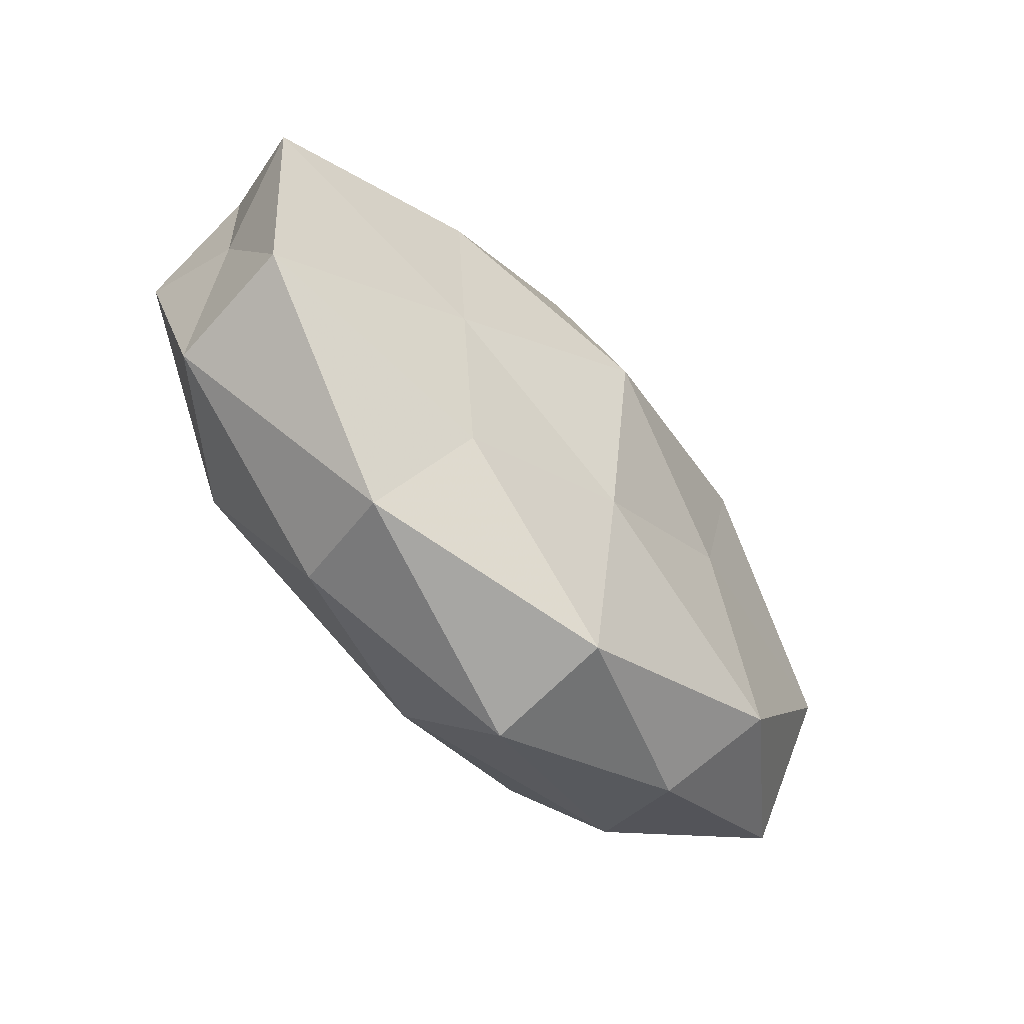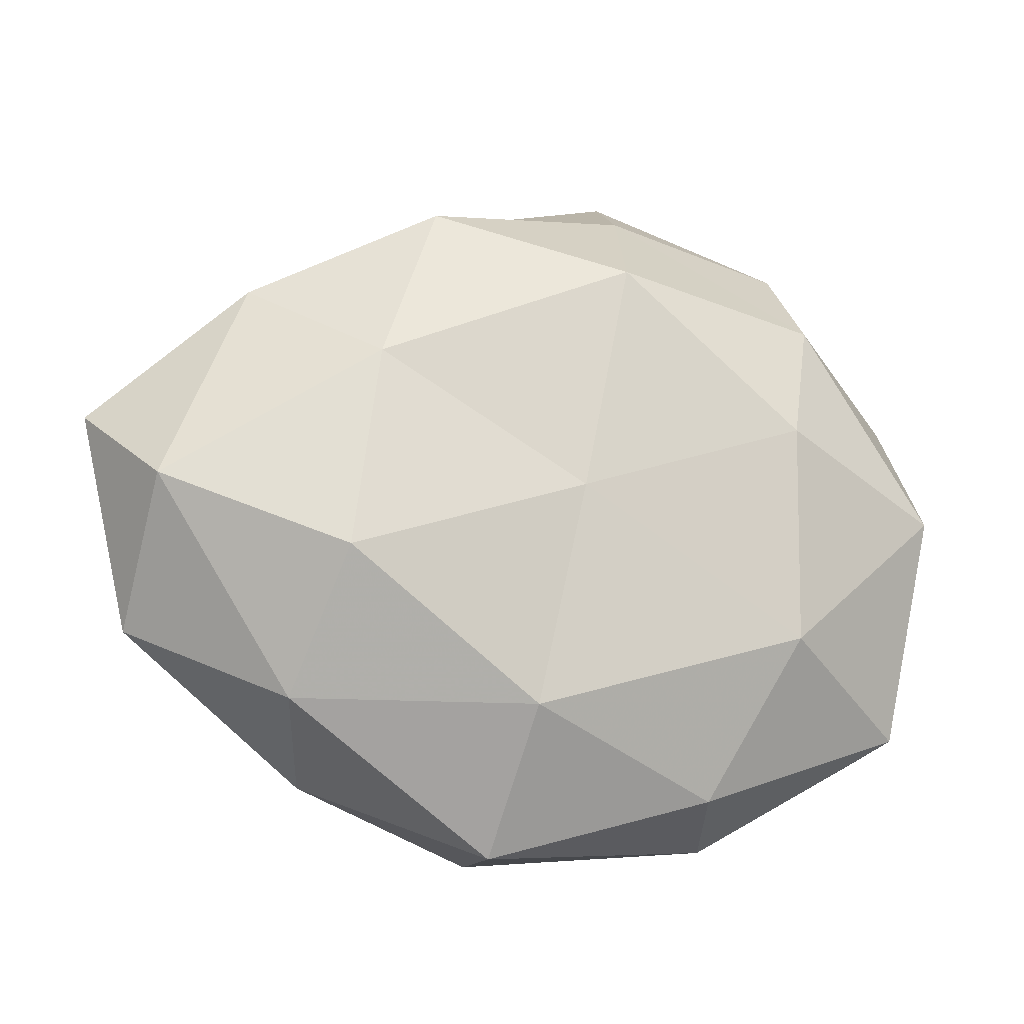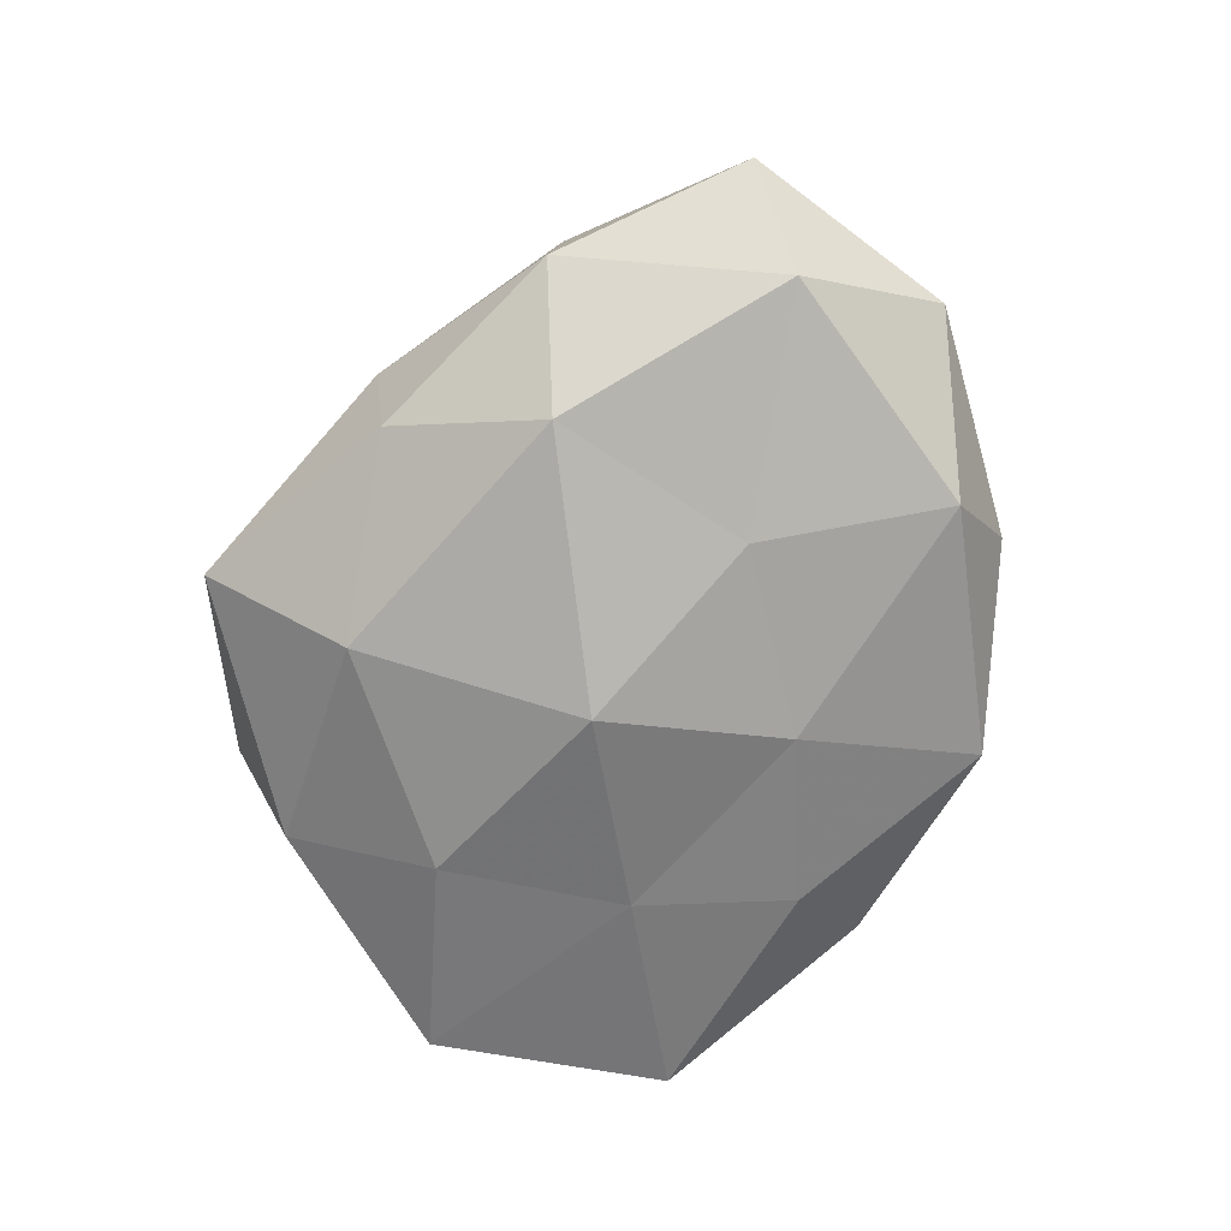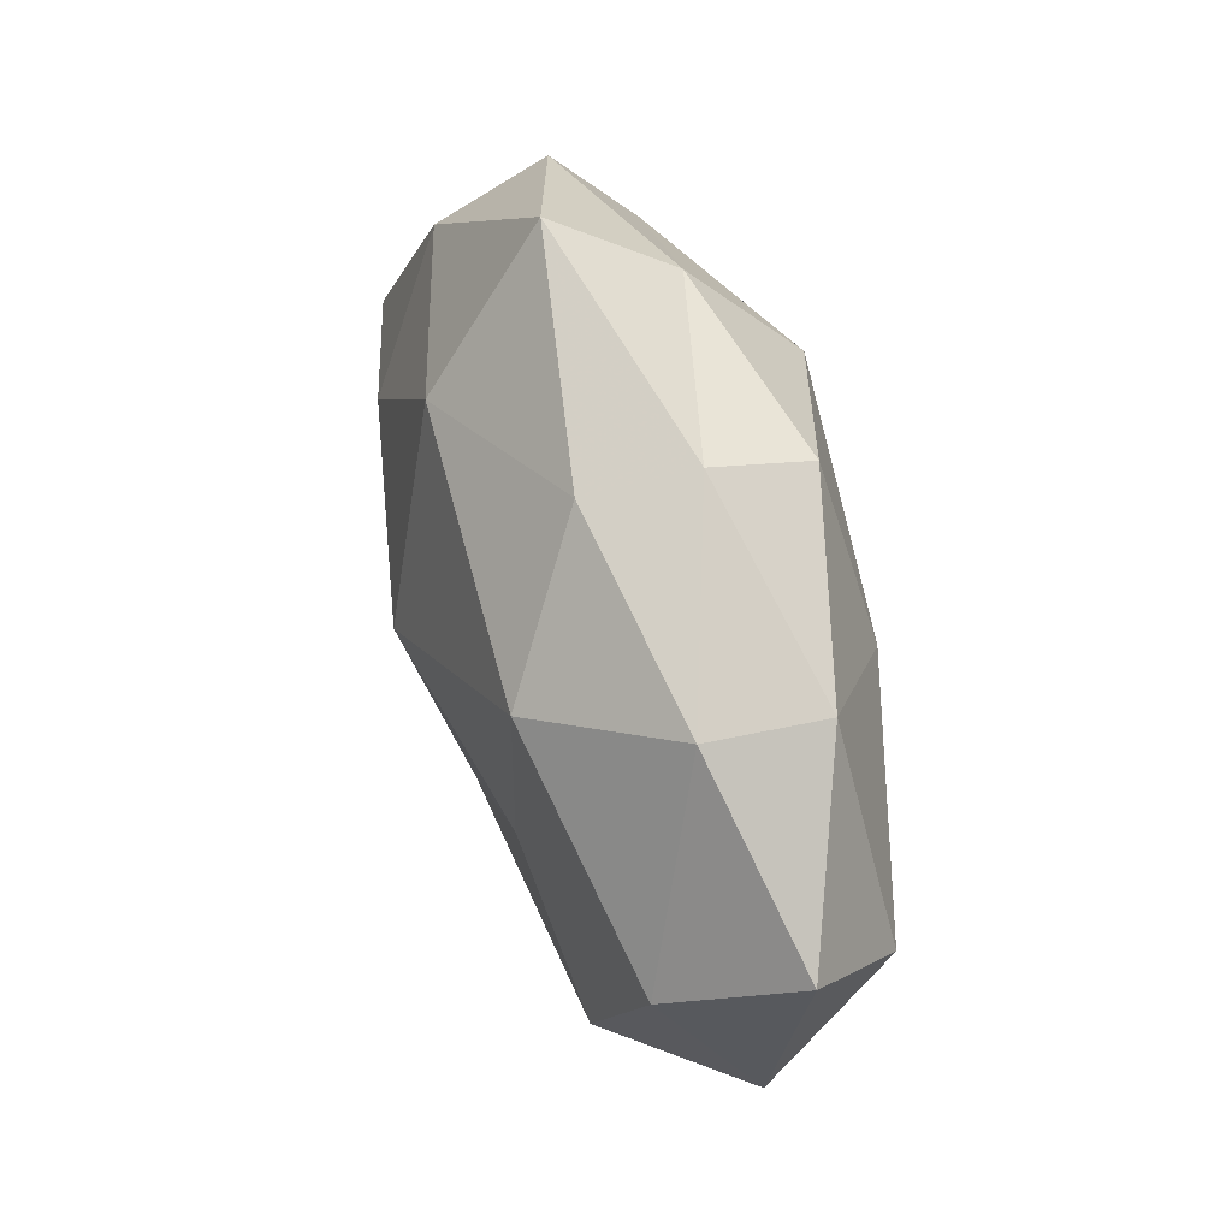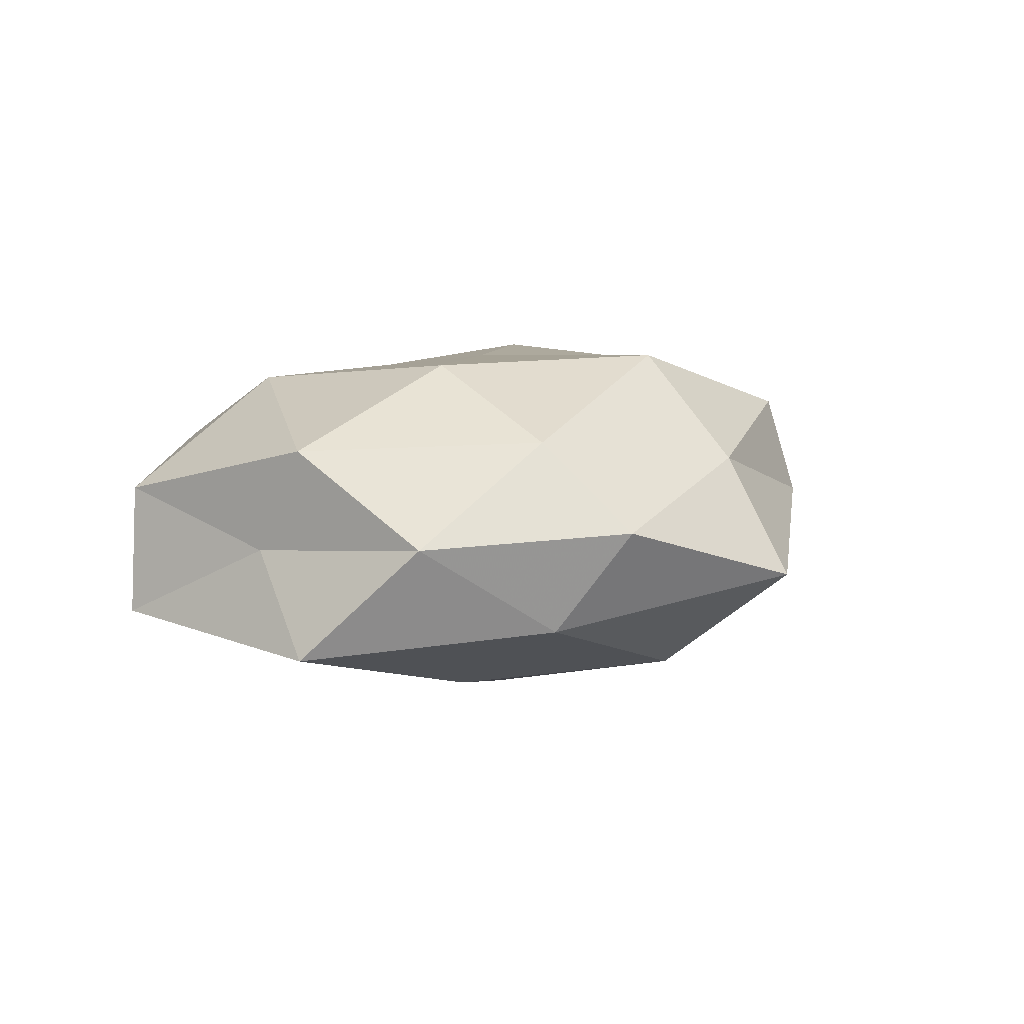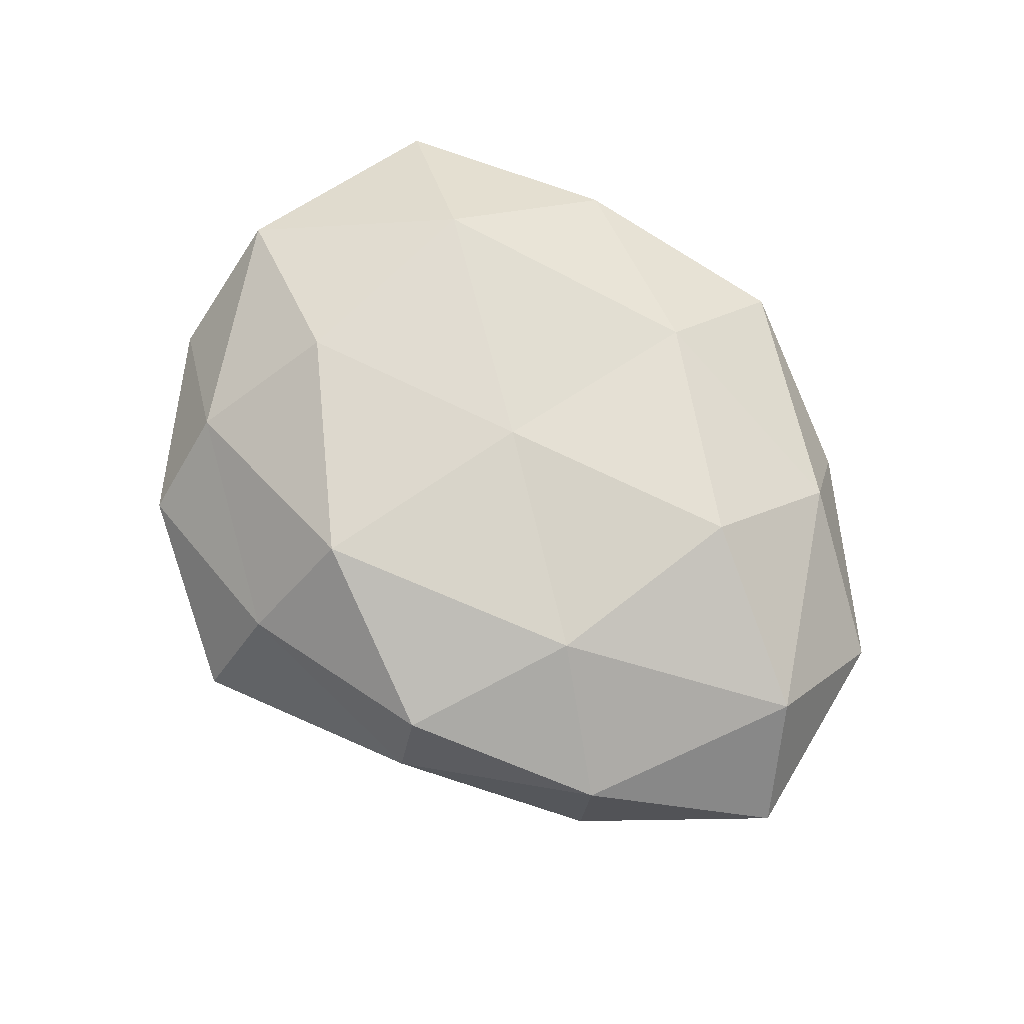
<metadata>
{"format":"obj","ext":"obj","renderer":"f3d","projection":"perspective","resolution":1024,"background":"white","views":[{"elev":-66.5,"azim":131.0,"up":"+Y"},{"elev":-18.4,"azim":-15.3,"up":"+Y"},{"elev":-71.4,"azim":-113.2,"up":"+Z"},{"elev":49.1,"azim":-107.8,"up":"+Y"},{"elev":7.6,"azim":117.9,"up":"+Z"},{"elev":73.9,"azim":-135.4,"up":"+Z"}]}
</metadata>
<code>
v -0.007007 -0.04408 -0.01093
v 0.0287 -0.01875 0.01934
v -0.05135 -0.0019 0.01277
v 0.00564 0.02707 0.02239
v 0.0002382 -0.001639 0.02133
v -0.01601 0.03647 -0.009878
v -0.004825 -0.02889 0.01768
v 0.04627 -0.02792 0.005686
v 0.02831 0.008021 0.02171
v -0.02534 0.01413 0.01966
v 0.007317 0.03067 -0.01886
v 0.03299 0.03741 0.002309
v -0.0176 0.03549 0.01486
v -0.01836 0.03912 0.002504
v 0.03592 0.02845 -0.01023
v -0.05311 -0.01838 -0.001391
v 0.002141 0.002455 -0.02538
v 0.05361 0.002396 -0.01317
v -0.02209 -0.006385 -0.01888
v -0.04062 0.02466 0.008728
v -0.05119 0.0003745 -0.01337
v 0.01927 -0.03815 0.01007
v 0.00839 0.03995 0.009419
v 0.04892 -0.006419 -0.0007241
v 0.02237 -0.04217 -0.003138
v -0.03398 -0.02819 0.009922
v 0.01047 0.04911 -0.005093
v 0.04822 -0.02731 -0.01026
v -0.00251 -0.02124 -0.01829
v -0.03464 -0.02736 -0.01463
v -0.007666 -0.04561 0.004403
v 0.03367 0.02538 0.01294
v -0.02693 0.01956 -0.02005
v -0.04096 0.02649 -0.005674
v 0.05002 0.0001283 0.01213
v -0.05957 0.008709 0.0004782
v -0.03049 -0.03659 -0.002676
v -0.029 -0.01173 0.02131
v 0.04907 0.01672 0.000864
v 0.01781 -0.03119 -0.01362
v 0.02849 0.01113 -0.01975
v 0.02465 -0.0121 -0.01786
f 2 5 7
f 2 9 5
f 4 5 9
f 10 5 4
f 13 10 4
f 3 10 20
f 20 10 13
f 20 13 14
f 22 2 7
f 8 2 22
f 4 23 13
f 14 13 23
f 8 22 25
f 16 26 3
f 27 11 6
f 6 14 27
f 15 11 27
f 12 15 27
f 27 23 12
f 14 23 27
f 24 8 28
f 24 28 18
f 8 25 28
f 17 29 19
f 21 30 16
f 21 19 30
f 30 29 1
f 30 19 29
f 7 31 22
f 25 31 1
f 25 22 31
f 26 31 7
f 9 32 4
f 32 23 4
f 32 12 23
f 33 6 11
f 33 11 17
f 19 33 17
f 21 33 19
f 34 14 6
f 20 14 34
f 34 6 33
f 34 33 21
f 35 2 8
f 35 9 2
f 24 35 8
f 35 32 9
f 36 16 3
f 36 3 20
f 36 21 16
f 36 20 34
f 36 34 21
f 16 37 26
f 37 30 1
f 16 30 37
f 1 31 37
f 26 37 31
f 7 5 38
f 3 38 10
f 10 38 5
f 3 26 38
f 38 26 7
f 39 15 12
f 18 15 39
f 24 18 39
f 39 12 32
f 24 39 35
f 39 32 35
f 40 25 1
f 28 25 40
f 1 29 40
f 15 41 11
f 17 11 41
f 18 41 15
f 28 42 18
f 42 29 17
f 28 40 42
f 42 40 29
f 41 42 17
f 18 42 41

</code>
